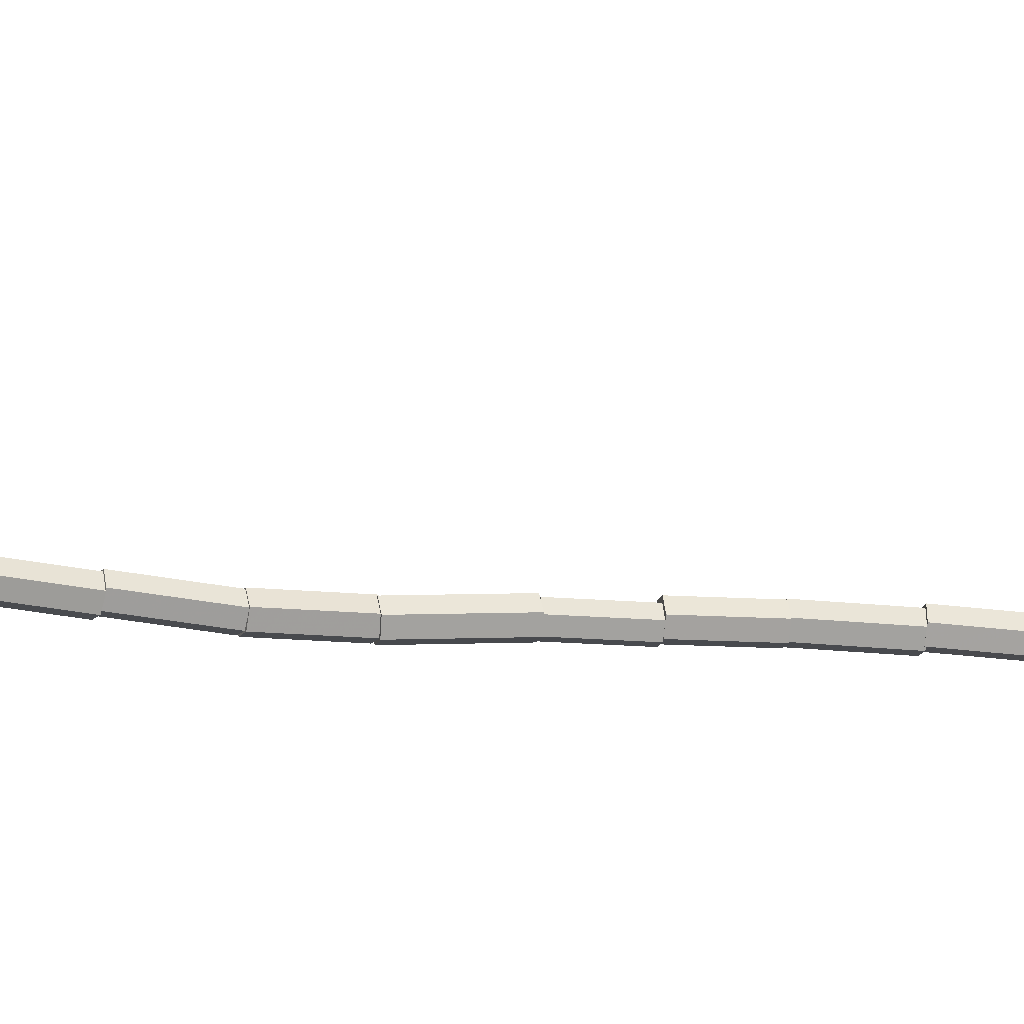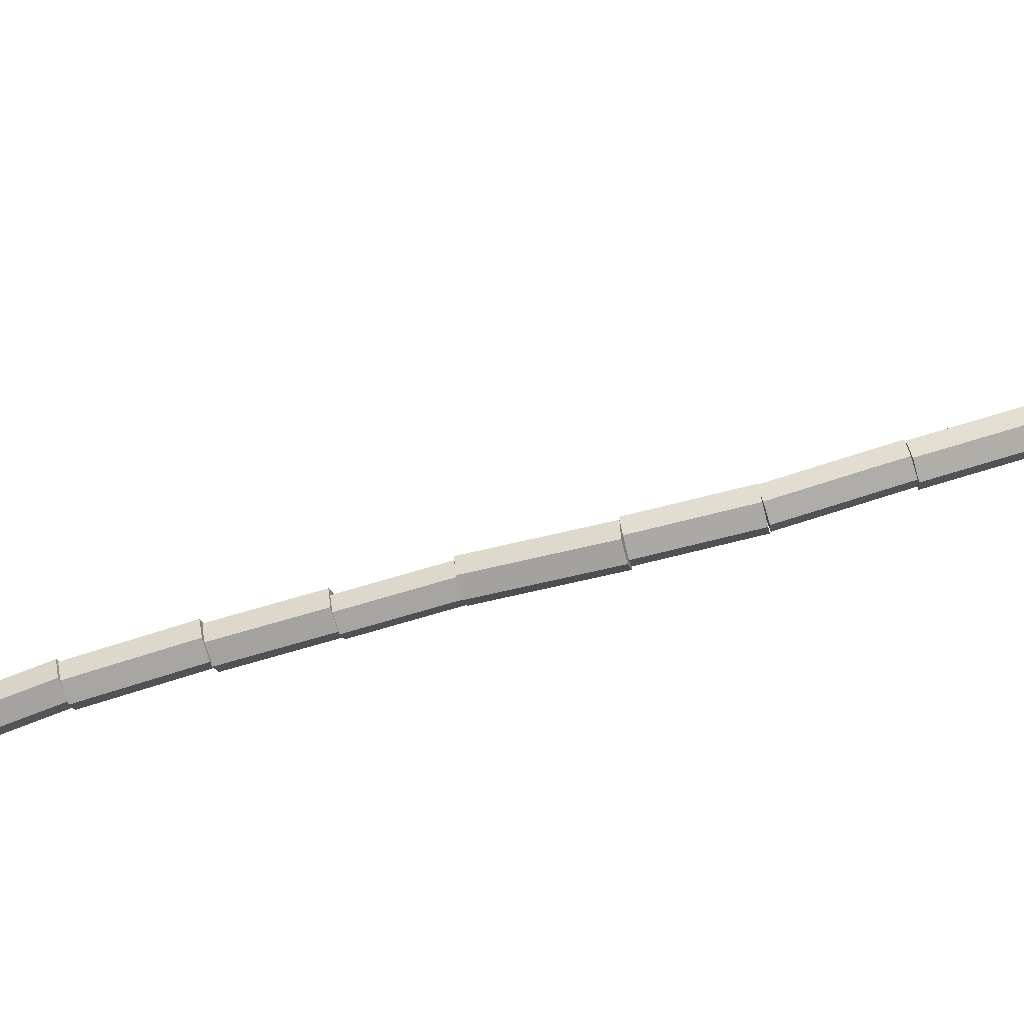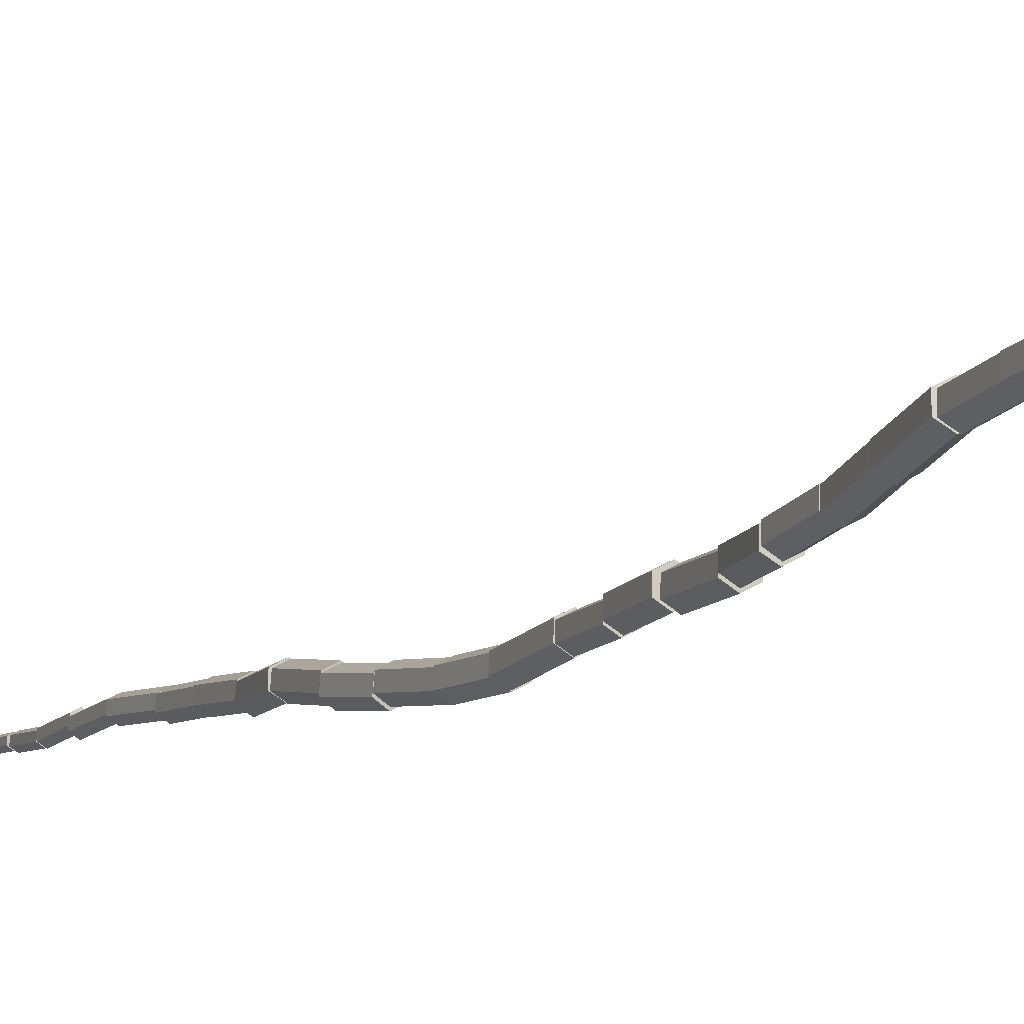
<metadata>
{"format":"obj","ext":"obj","renderer":"f3d","projection":"perspective","resolution":1024,"background":"white","views":[{"elev":17.1,"azim":-92.4,"up":"+Z"},{"elev":-43.1,"azim":115.4,"up":"+Z"},{"elev":-17.2,"azim":-12.0,"up":"+Z"}]}
</metadata>
<code>
v 0.03457 0.004598 -0.01991
v 0.0347 0.001704 0.02014
v 0.0001316 -0.002894 0.04005
v -0.03457 -0.004598 0.01991
v -0.0347 -0.001704 -0.02014
v -0.0001316 0.002894 -0.04005
v 0.01021 0.2716 -0.0005378
v 0.01034 0.2687 0.03951
v -0.02423 0.2641 0.05942
v -0.05892 0.2624 0.03928
v -0.05906 0.2653 -0.0007657
v -0.02449 0.2699 -0.02068
v -0.002041 0.2721 0.01086
v -0.001748 0.2691 0.04875
v -0.03389 0.2612 0.06745
v -0.06633 0.2563 0.04825
v -0.06663 0.2593 0.01035
v -0.03448 0.2672 -0.008347
v -0.04751 0.5006 0.02917
v -0.04722 0.4977 0.06707
v -0.07937 0.4898 0.08576
v -0.1118 0.4848 0.06656
v -0.1121 0.4878 0.02866
v -0.07995 0.4957 0.009965
v -0.04158 0.4993 0.03522
v -0.04154 0.4988 0.07107
v -0.07214 0.4934 0.08896
v -0.1028 0.4885 0.07099
v -0.1028 0.489 0.03514
v -0.07222 0.4944 0.01725
v -0.08056 0.7303 0.03849
v -0.08052 0.7298 0.07434
v -0.1111 0.7244 0.09223
v -0.1418 0.7195 0.07427
v -0.1418 0.72 0.03842
v -0.1112 0.7254 0.02053
v -0.07778 0.7324 0.04113
v -0.07756 0.7302 0.07597
v -0.1071 0.7233 0.0932
v -0.1369 0.7186 0.07559
v -0.1371 0.7209 0.04076
v -0.1076 0.7278 0.02353
v -0.1138 0.9166 0.05331
v -0.1136 0.9143 0.08815
v -0.1431 0.9074 0.1054
v -0.1729 0.9028 0.08777
v -0.1731 0.905 0.05293
v -0.1436 0.912 0.03571
v -0.1109 0.9162 0.05512
v -0.1108 0.9144 0.08912
v -0.1398 0.9085 0.106
v -0.1689 0.9043 0.08886
v -0.169 0.906 0.05486
v -0.1401 0.912 0.03799
v -0.1404 1.085 0.06388
v -0.1403 1.083 0.09788
v -0.1692 1.077 0.1148
v -0.1984 1.073 0.09762
v -0.1985 1.074 0.06362
v -0.1695 1.08 0.04675
v -0.1437 1.081 0.06409
v -0.1437 1.081 0.09937
v -0.1742 1.078 0.117
v -0.2046 1.075 0.09939
v -0.2046 1.075 0.0641
v -0.1741 1.078 0.04645
v -0.1626 1.278 0.06314
v -0.1626 1.278 0.09842
v -0.1931 1.275 0.1161
v -0.2235 1.272 0.09843
v -0.2235 1.272 0.06315
v -0.193 1.275 0.0455
v -0.1653 1.277 0.06447
v -0.1654 1.278 0.09756
v -0.1939 1.275 0.1141
v -0.2224 1.272 0.09763
v -0.2223 1.271 0.06453
v -0.1938 1.274 0.04795
v -0.1834 1.449 0.06079
v -0.1835 1.449 0.09389
v -0.212 1.447 0.1105
v -0.2405 1.443 0.09395
v -0.2405 1.443 0.06086
v -0.2119 1.445 0.04428
v -0.1864 1.451 0.06212
v -0.1864 1.45 0.09462
v -0.214 1.445 0.1108
v -0.2417 1.44 0.09452
v -0.2418 1.441 0.06202
v -0.2141 1.446 0.04582
v -0.2161 1.612 0.06536
v -0.216 1.611 0.09785
v -0.2437 1.606 0.114
v -0.2714 1.601 0.09775
v -0.2714 1.601 0.06526
v -0.2438 1.607 0.04906
v -0.2149 1.611 0.06068
v -0.2147 1.606 0.09403
v -0.2437 1.603 0.1106
v -0.2729 1.603 0.09382
v -0.273 1.607 0.06046
v -0.244 1.611 0.04389
v -0.2249 1.777 0.08177
v -0.2247 1.773 0.1151
v -0.2537 1.769 0.1317
v -0.2829 1.769 0.1149
v -0.283 1.773 0.08155
v -0.254 1.777 0.06498
v -0.2249 1.781 0.0756
v -0.2245 1.776 0.1089
v -0.2531 1.77 0.1253
v -0.282 1.767 0.1083
v -0.2824 1.772 0.07502
v -0.2538 1.778 0.05865
v -0.2537 1.967 0.1003
v -0.2534 1.963 0.1336
v -0.282 1.956 0.15
v -0.3109 1.954 0.133
v -0.3112 1.958 0.09971
v -0.2826 1.965 0.08335
v -0.2647 1.965 0.102
v -0.2644 1.961 0.1356
v -0.2932 1.955 0.1522
v -0.3222 1.953 0.1352
v -0.3225 1.956 0.1016
v -0.2937 1.962 0.08503
v -0.2897 2.131 0.1181
v -0.2894 2.127 0.1517
v -0.3182 2.121 0.1683
v -0.3472 2.119 0.1513
v -0.3475 2.122 0.1177
v -0.3187 2.128 0.1011
v -0.2946 2.131 0.1134
v -0.2943 2.128 0.1437
v -0.3202 2.122 0.1586
v -0.3464 2.119 0.1432
v -0.3467 2.123 0.1129
v -0.3208 2.129 0.098
v -0.3213 2.292 0.1323
v -0.321 2.289 0.1626
v -0.347 2.283 0.1775
v -0.3732 2.28 0.1621
v -0.3735 2.284 0.1318
v -0.3475 2.29 0.1169
v -0.3176 2.293 0.132
v -0.3174 2.291 0.1658
v -0.3461 2.284 0.1825
v -0.375 2.28 0.1655
v -0.3751 2.282 0.1317
v -0.3465 2.288 0.115
v -0.3581 2.504 0.1444
v -0.3579 2.503 0.1782
v -0.3866 2.496 0.1949
v -0.4155 2.492 0.1778
v -0.4156 2.493 0.1441
v -0.387 2.5 0.1273
v -0.3535 2.509 0.1451
v -0.3529 2.504 0.1783
v -0.3807 2.495 0.1943
v -0.4091 2.49 0.1772
v -0.4097 2.495 0.144
v -0.3819 2.504 0.128
v -0.3987 2.681 0.1715
v -0.3981 2.676 0.2046
v -0.4259 2.667 0.2206
v -0.4543 2.662 0.2035
v -0.4549 2.667 0.1704
v -0.4271 2.677 0.1544
v -0.3991 2.682 0.1722
v -0.3982 2.675 0.2033
v -0.4245 2.665 0.218
v -0.4518 2.662 0.2017
v -0.4527 2.669 0.1706
v -0.4264 2.679 0.1559
v -0.4464 2.866 0.2169
v -0.4454 2.858 0.248
v -0.4718 2.848 0.2627
v -0.4991 2.845 0.2464
v -0.5 2.852 0.2153
v -0.4736 2.863 0.2006
v -0.4457 2.868 0.2119
v -0.4446 2.86 0.244
v -0.4716 2.849 0.2591
v -0.4997 2.845 0.2421
v -0.5008 2.853 0.21
v -0.4738 2.865 0.1949
v -0.4909 3.023 0.2517
v -0.4897 3.015 0.2838
v -0.5167 3.003 0.2989
v -0.5448 2.999 0.2819
v -0.5459 3.007 0.2498
v -0.519 3.019 0.2347
v -0.4906 3.019 0.2572
v -0.4898 3.011 0.2878
v -0.5164 3.001 0.3024
v -0.5439 3.001 0.2864
v -0.5447 3.009 0.2558
v -0.5181 3.018 0.2412
v -0.5265 3.205 0.3099
v -0.5257 3.196 0.3405
v -0.5523 3.187 0.3551
v -0.5798 3.186 0.3391
v -0.5806 3.195 0.3085
v -0.5539 3.204 0.2939
v -0.5276 3.2 0.3097
v -0.5274 3.195 0.342
v -0.5554 3.19 0.3579
v -0.5836 3.19 0.3416
v -0.5839 3.195 0.3093
v -0.5558 3.2 0.2934
v -0.544 3.373 0.3355
v -0.5438 3.368 0.3678
v -0.5718 3.363 0.3837
v -0.6 3.363 0.3674
v -0.6003 3.368 0.3351
v -0.5722 3.373 0.3192
v -0.5488 3.375 0.3419
v -0.5482 3.369 0.371
v -0.5731 3.361 0.385
v -0.5986 3.359 0.3699
v -0.5992 3.365 0.3409
v -0.5743 3.373 0.3269
v -0.583 3.543 0.3779
v -0.5824 3.537 0.4069
v -0.6073 3.529 0.4209
v -0.6329 3.527 0.4059
v -0.6335 3.533 0.3768
v -0.6086 3.541 0.3628
v -0.5842 3.543 0.3778
v -0.5837 3.538 0.4056
v -0.6075 3.53 0.4191
v -0.6318 3.528 0.4047
v -0.6324 3.533 0.3769
v -0.6086 3.541 0.3634
v -0.616 3.697 0.4072
v -0.6154 3.692 0.435
v -0.6392 3.684 0.4485
v -0.6635 3.682 0.4341
v -0.6641 3.687 0.4063
v -0.6403 3.695 0.3928
v -0.6175 3.697 0.4122
v -0.6169 3.692 0.4372
v -0.6379 3.684 0.4492
v -0.6595 3.681 0.4361
v -0.6602 3.686 0.4111
v -0.6391 3.694 0.3992
v -0.6661 3.879 0.4487
v -0.6654 3.874 0.4737
v -0.6865 3.866 0.4856
v -0.7081 3.862 0.4726
v -0.7087 3.867 0.4476
v -0.6877 3.875 0.4356
v -0.67 3.875 0.4514
v -0.6698 3.873 0.4738
v -0.6888 3.868 0.4849
v -0.7081 3.865 0.4735
v -0.7083 3.867 0.451
v -0.6892 3.872 0.4399
v -0.7033 4.035 0.4658
v -0.7031 4.033 0.4883
v -0.7222 4.028 0.4993
v -0.7414 4.025 0.4879
v -0.7416 4.027 0.4654
v -0.7226 4.032 0.4544
v -0.7058 4.033 0.4755
v -0.7056 4.031 0.4954
v -0.7225 4.027 0.5052
v -0.7395 4.025 0.4951
v -0.7397 4.027 0.4752
v -0.7228 4.031 0.4654
v -0.7342 4.179 0.4881
v -0.734 4.177 0.508
v -0.7509 4.173 0.5178
v -0.7679 4.171 0.5077
v -0.7681 4.172 0.4878
v -0.7512 4.176 0.478
v -0.7385 4.179 0.4878
v -0.7382 4.175 0.505
v -0.7531 4.171 0.5134
v -0.7682 4.17 0.5045
v -0.7685 4.174 0.4873
v -0.7537 4.178 0.479
v -0.7615 4.314 0.5156
v -0.7612 4.311 0.5329
v -0.7761 4.307 0.5412
v -0.7912 4.306 0.5324
v -0.7915 4.309 0.5151
v -0.7767 4.314 0.5068
v -0.7702 4.313 0.5165
v -0.7699 4.31 0.5313
v -0.7825 4.306 0.5384
v -0.7954 4.305 0.5308
v -0.7957 4.308 0.5161
v -0.7831 4.312 0.5089
v -0.8035 4.474 0.5472
v -0.8032 4.472 0.562
v -0.8158 4.468 0.5691
v -0.8287 4.467 0.5615
v -0.829 4.469 0.5468
v -0.8164 4.473 0.5396
v -0.7983 4.478 0.5542
v -0.798 4.476 0.5667
v -0.808 4.472 0.5727
v -0.8182 4.468 0.5662
v -0.8185 4.47 0.5537
v -0.8085 4.474 0.5477
v -0.8483 4.6 0.5683
v -0.8481 4.599 0.5808
v -0.858 4.594 0.5868
v -0.8683 4.591 0.5804
v -0.8685 4.592 0.5678
v -0.8586 4.597 0.5618
v -0.8569 4.588 0.5786
v -0.8592 4.58 0.5853
v -0.8685 4.58 0.5907
v -0.8754 4.588 0.5894
v -0.873 4.596 0.5827
v -0.8638 4.596 0.5772
v -0.8083 4.642 0.6605
v -0.8106 4.634 0.6673
v -0.8199 4.634 0.6727
v -0.8268 4.643 0.6714
v -0.8244 4.651 0.6646
v -0.8152 4.651 0.6592
g TrunkAndBranches
f 1 7 8 2
f 2 8 9 3
f 3 9 10 4
f 4 10 11 5
f 5 11 12 6
f 6 12 7 1
f 1 2 3 4
f 4 5 6 1
f 10 9 8 7
f 7 12 11 10
f 13 19 20 14
f 14 20 21 15
f 15 21 22 16
f 16 22 23 17
f 17 23 24 18
f 18 24 19 13
f 13 14 15 16
f 16 17 18 13
f 22 21 20 19
f 19 24 23 22
f 25 31 32 26
f 26 32 33 27
f 27 33 34 28
f 28 34 35 29
f 29 35 36 30
f 30 36 31 25
f 25 26 27 28
f 28 29 30 25
f 34 33 32 31
f 31 36 35 34
f 37 43 44 38
f 38 44 45 39
f 39 45 46 40
f 40 46 47 41
f 41 47 48 42
f 42 48 43 37
f 37 38 39 40
f 40 41 42 37
f 46 45 44 43
f 43 48 47 46
f 49 55 56 50
f 50 56 57 51
f 51 57 58 52
f 52 58 59 53
f 53 59 60 54
f 54 60 55 49
f 49 50 51 52
f 52 53 54 49
f 58 57 56 55
f 55 60 59 58
f 61 67 68 62
f 62 68 69 63
f 63 69 70 64
f 64 70 71 65
f 65 71 72 66
f 66 72 67 61
f 61 62 63 64
f 64 65 66 61
f 70 69 68 67
f 67 72 71 70
f 73 79 80 74
f 74 80 81 75
f 75 81 82 76
f 76 82 83 77
f 77 83 84 78
f 78 84 79 73
f 73 74 75 76
f 76 77 78 73
f 82 81 80 79
f 79 84 83 82
f 85 91 92 86
f 86 92 93 87
f 87 93 94 88
f 88 94 95 89
f 89 95 96 90
f 90 96 91 85
f 85 86 87 88
f 88 89 90 85
f 94 93 92 91
f 91 96 95 94
f 97 103 104 98
f 98 104 105 99
f 99 105 106 100
f 100 106 107 101
f 101 107 108 102
f 102 108 103 97
f 97 98 99 100
f 100 101 102 97
f 106 105 104 103
f 103 108 107 106
f 109 115 116 110
f 110 116 117 111
f 111 117 118 112
f 112 118 119 113
f 113 119 120 114
f 114 120 115 109
f 109 110 111 112
f 112 113 114 109
f 118 117 116 115
f 115 120 119 118
f 121 127 128 122
f 122 128 129 123
f 123 129 130 124
f 124 130 131 125
f 125 131 132 126
f 126 132 127 121
f 121 122 123 124
f 124 125 126 121
f 130 129 128 127
f 127 132 131 130
f 133 139 140 134
f 134 140 141 135
f 135 141 142 136
f 136 142 143 137
f 137 143 144 138
f 138 144 139 133
f 133 134 135 136
f 136 137 138 133
f 142 141 140 139
f 139 144 143 142
f 145 151 152 146
f 146 152 153 147
f 147 153 154 148
f 148 154 155 149
f 149 155 156 150
f 150 156 151 145
f 145 146 147 148
f 148 149 150 145
f 154 153 152 151
f 151 156 155 154
f 157 163 164 158
f 158 164 165 159
f 159 165 166 160
f 160 166 167 161
f 161 167 168 162
f 162 168 163 157
f 157 158 159 160
f 160 161 162 157
f 166 165 164 163
f 163 168 167 166
f 169 175 176 170
f 170 176 177 171
f 171 177 178 172
f 172 178 179 173
f 173 179 180 174
f 174 180 175 169
f 169 170 171 172
f 172 173 174 169
f 178 177 176 175
f 175 180 179 178
f 181 187 188 182
f 182 188 189 183
f 183 189 190 184
f 184 190 191 185
f 185 191 192 186
f 186 192 187 181
f 181 182 183 184
f 184 185 186 181
f 190 189 188 187
f 187 192 191 190
f 193 199 200 194
f 194 200 201 195
f 195 201 202 196
f 196 202 203 197
f 197 203 204 198
f 198 204 199 193
f 193 194 195 196
f 196 197 198 193
f 202 201 200 199
f 199 204 203 202
f 205 211 212 206
f 206 212 213 207
f 207 213 214 208
f 208 214 215 209
f 209 215 216 210
f 210 216 211 205
f 205 206 207 208
f 208 209 210 205
f 214 213 212 211
f 211 216 215 214
f 217 223 224 218
f 218 224 225 219
f 219 225 226 220
f 220 226 227 221
f 221 227 228 222
f 222 228 223 217
f 217 218 219 220
f 220 221 222 217
f 226 225 224 223
f 223 228 227 226
f 229 235 236 230
f 230 236 237 231
f 231 237 238 232
f 232 238 239 233
f 233 239 240 234
f 234 240 235 229
f 229 230 231 232
f 232 233 234 229
f 238 237 236 235
f 235 240 239 238
f 241 247 248 242
f 242 248 249 243
f 243 249 250 244
f 244 250 251 245
f 245 251 252 246
f 246 252 247 241
f 241 242 243 244
f 244 245 246 241
f 250 249 248 247
f 247 252 251 250
f 253 259 260 254
f 254 260 261 255
f 255 261 262 256
f 256 262 263 257
f 257 263 264 258
f 258 264 259 253
f 253 254 255 256
f 256 257 258 253
f 262 261 260 259
f 259 264 263 262
f 265 271 272 266
f 266 272 273 267
f 267 273 274 268
f 268 274 275 269
f 269 275 276 270
f 270 276 271 265
f 265 266 267 268
f 268 269 270 265
f 274 273 272 271
f 271 276 275 274
f 277 283 284 278
f 278 284 285 279
f 279 285 286 280
f 280 286 287 281
f 281 287 288 282
f 282 288 283 277
f 277 278 279 280
f 280 281 282 277
f 286 285 284 283
f 283 288 287 286
f 289 295 296 290
f 290 296 297 291
f 291 297 298 292
f 292 298 299 293
f 293 299 300 294
f 294 300 295 289
f 289 290 291 292
f 292 293 294 289
f 298 297 296 295
f 295 300 299 298
f 301 307 308 302
f 302 308 309 303
f 303 309 310 304
f 304 310 311 305
f 305 311 312 306
f 306 312 307 301
f 301 302 303 304
f 304 305 306 301
f 310 309 308 307
f 307 312 311 310
f 313 319 320 314
f 314 320 321 315
f 315 321 322 316
f 316 322 323 317
f 317 323 324 318
f 318 324 319 313
f 313 314 315 316
f 316 317 318 313
f 322 321 320 319
f 319 324 323 322

</code>
